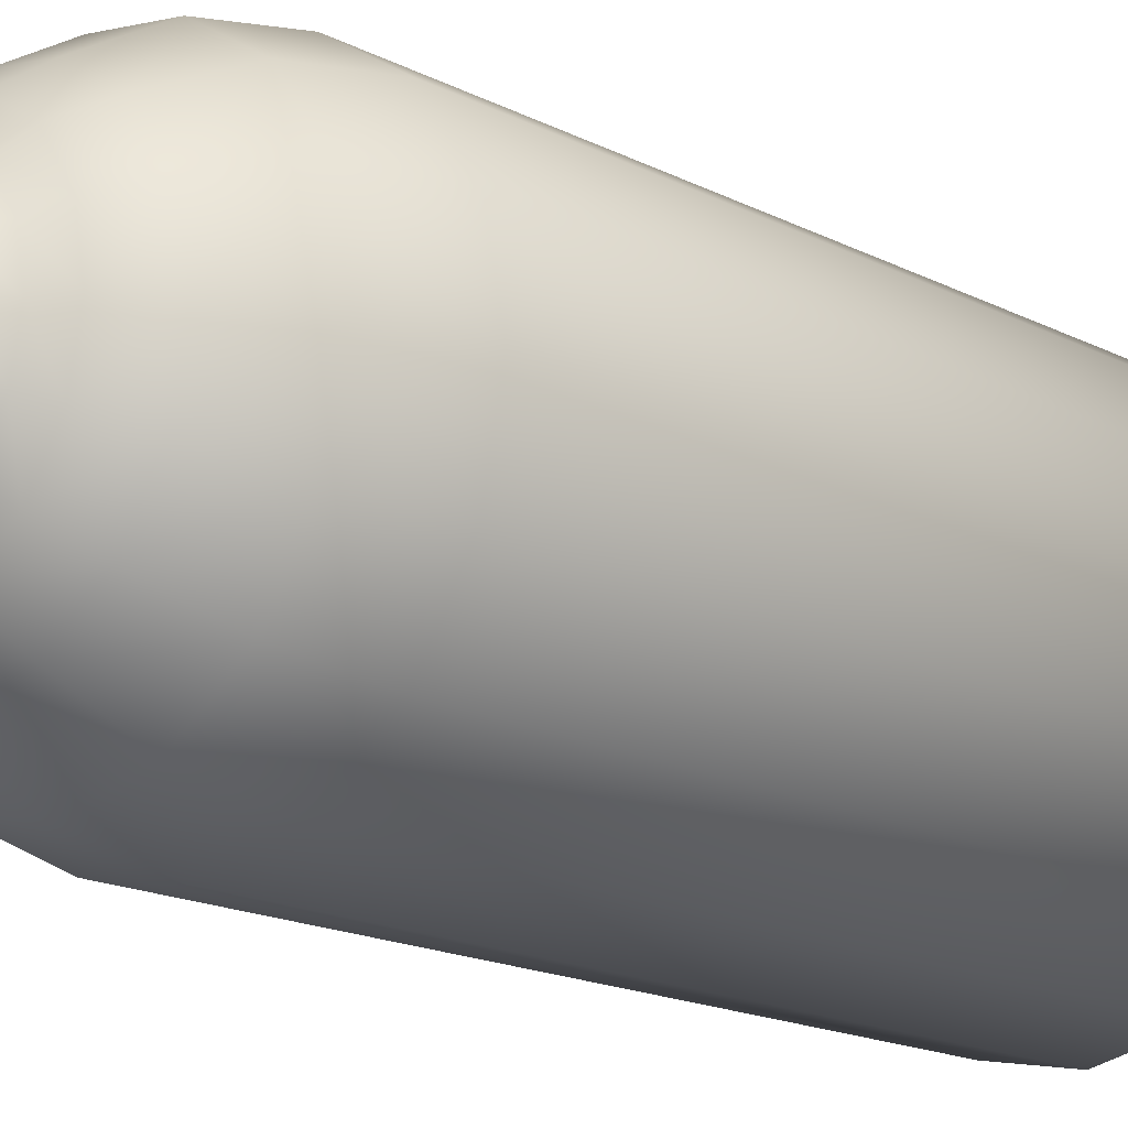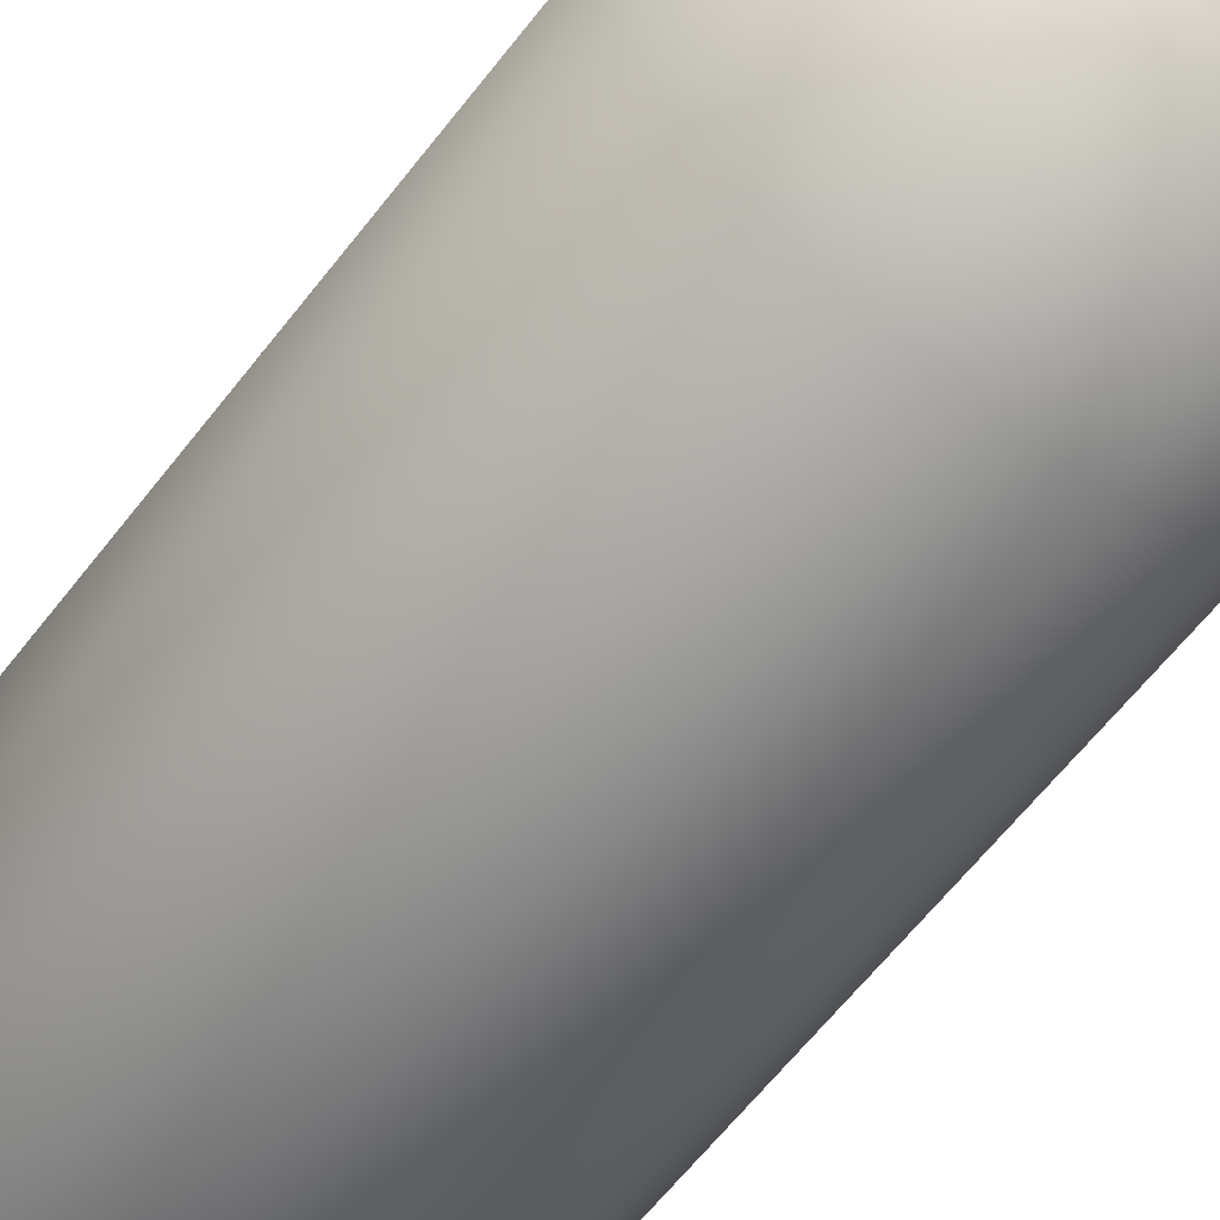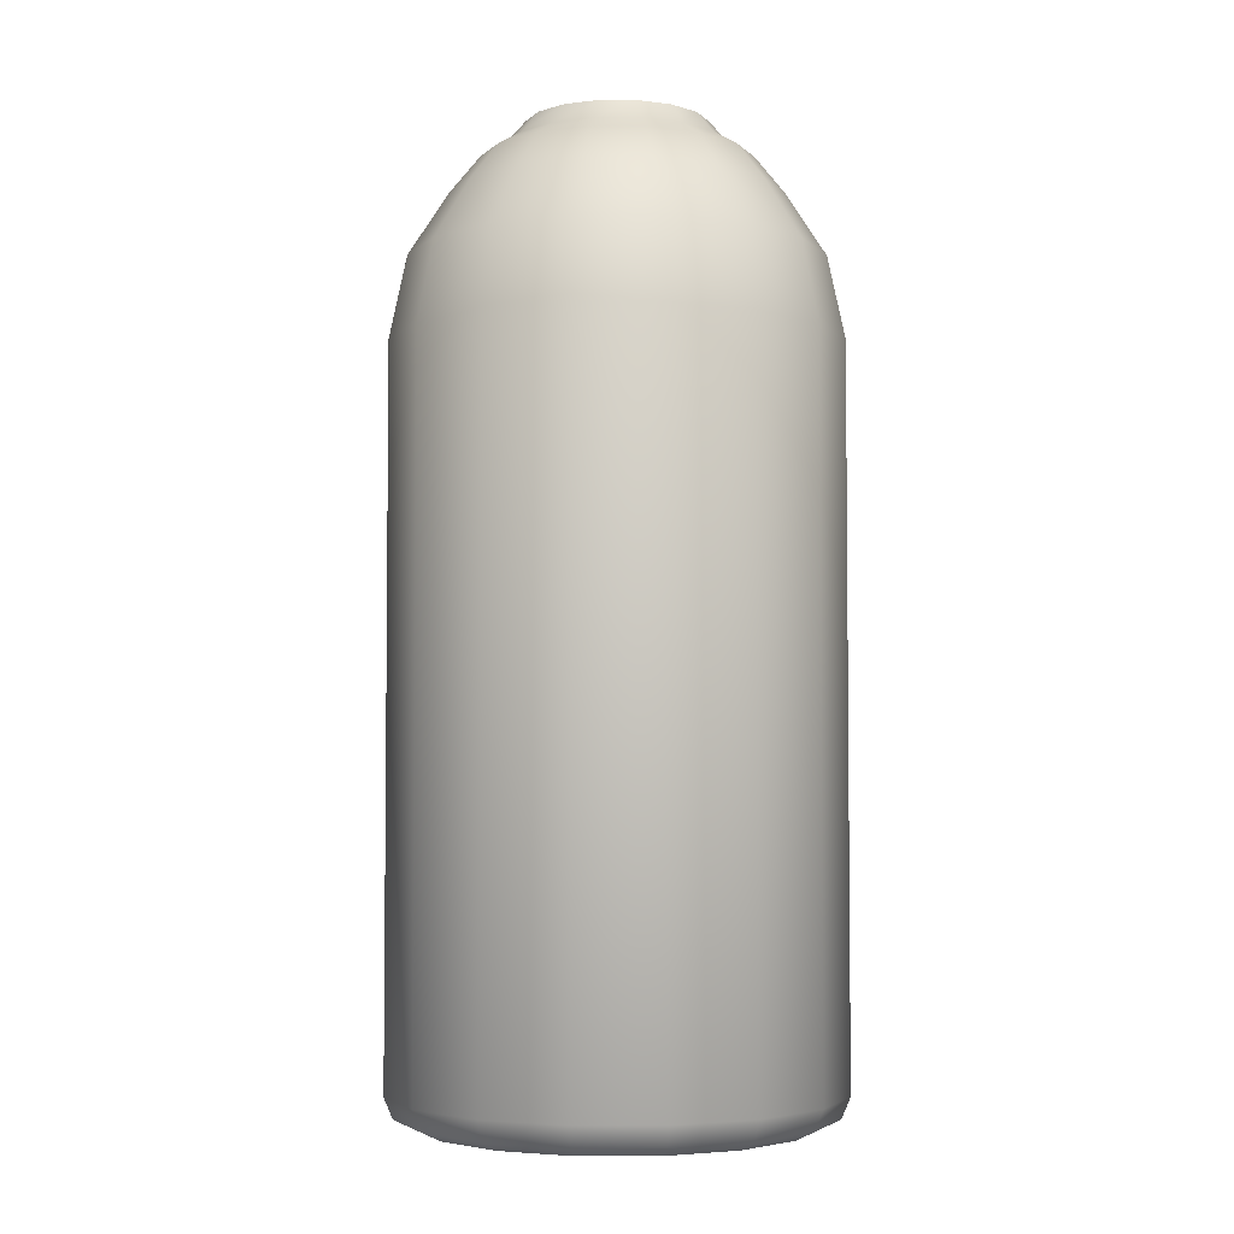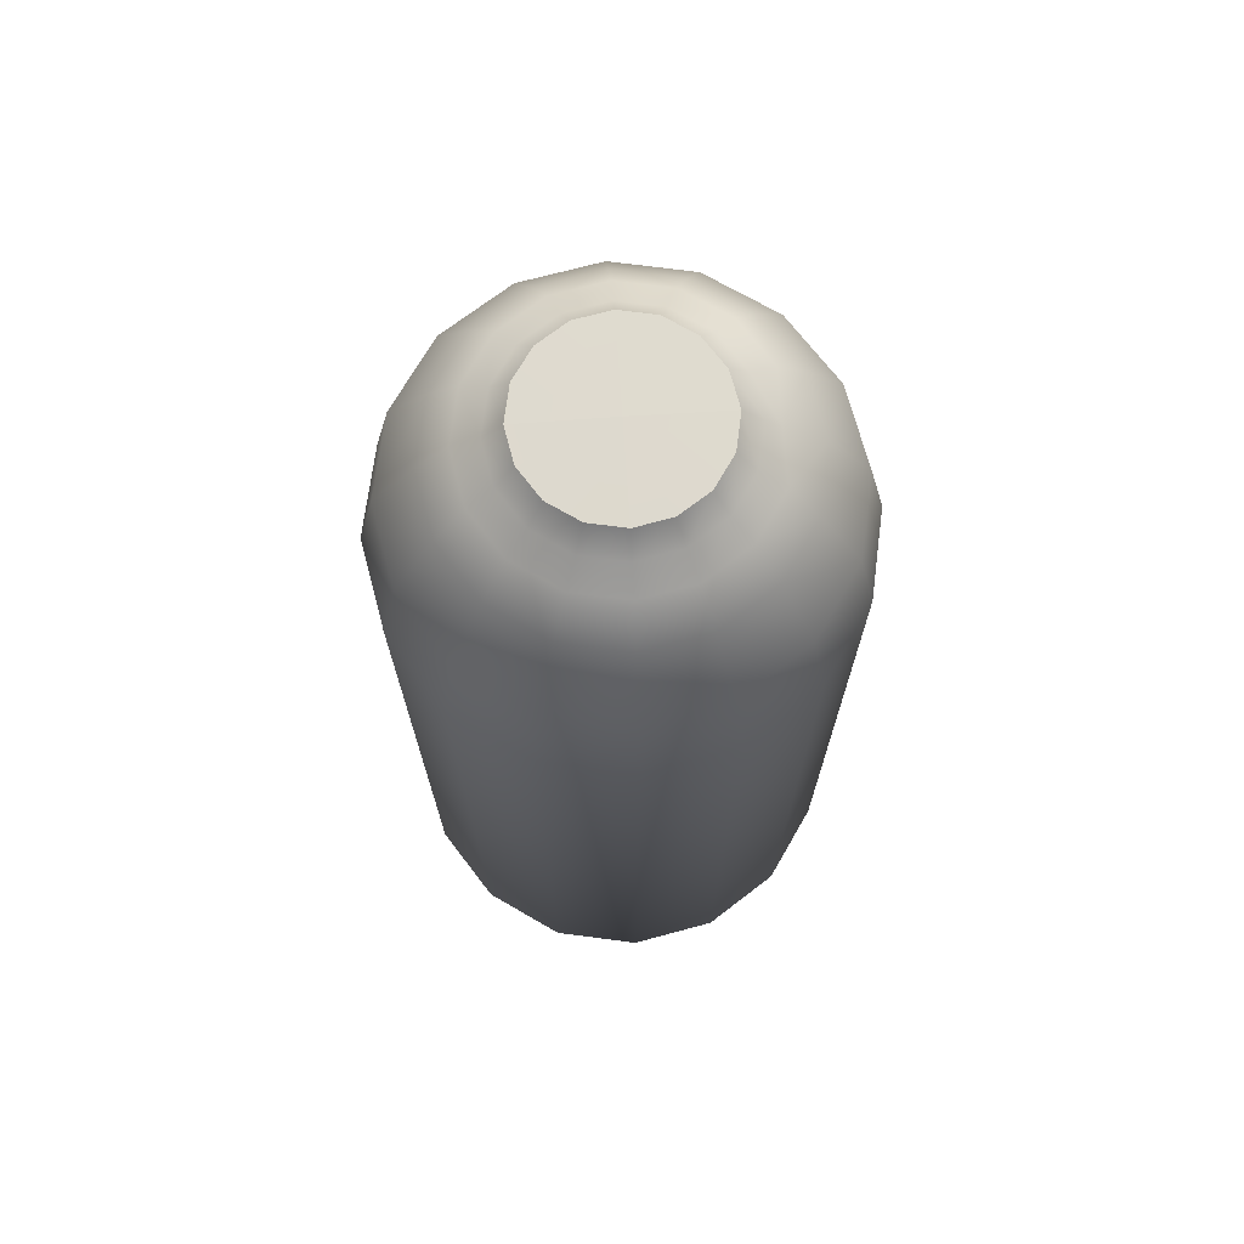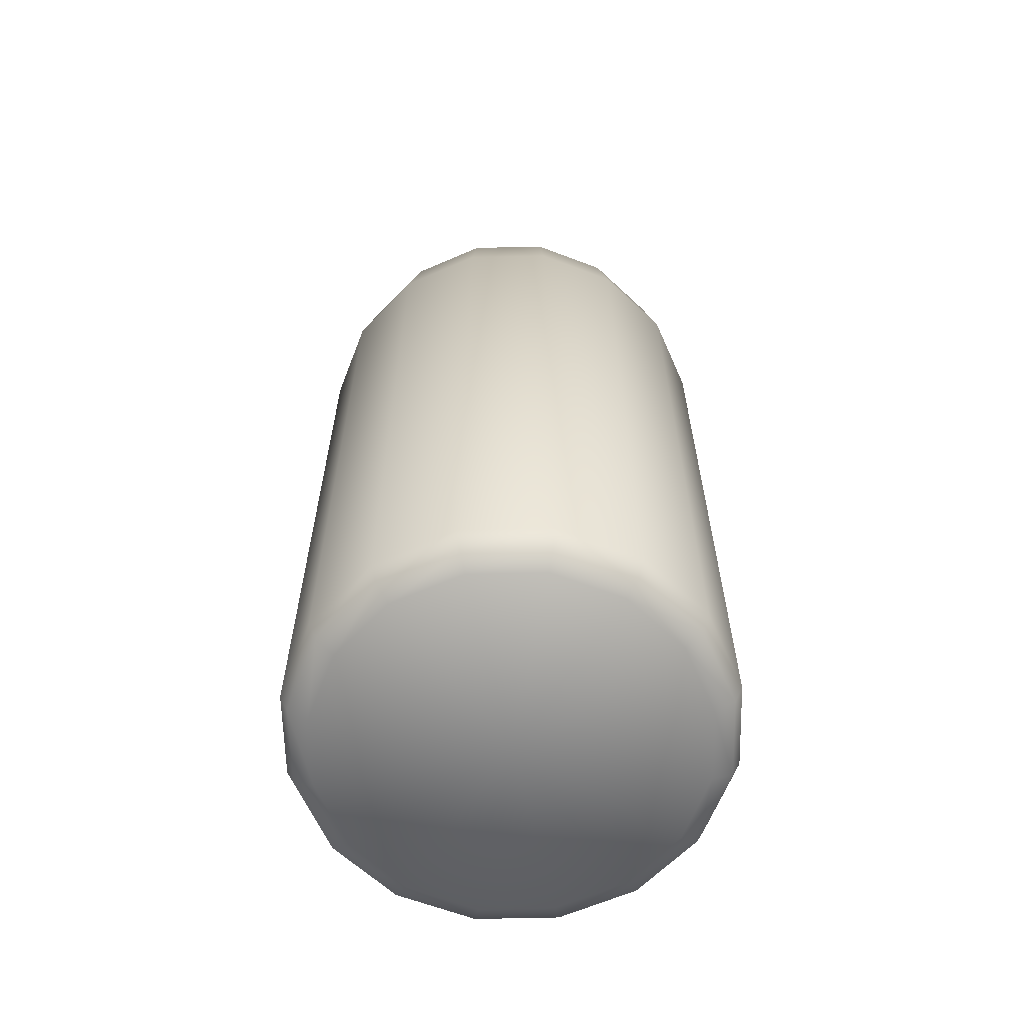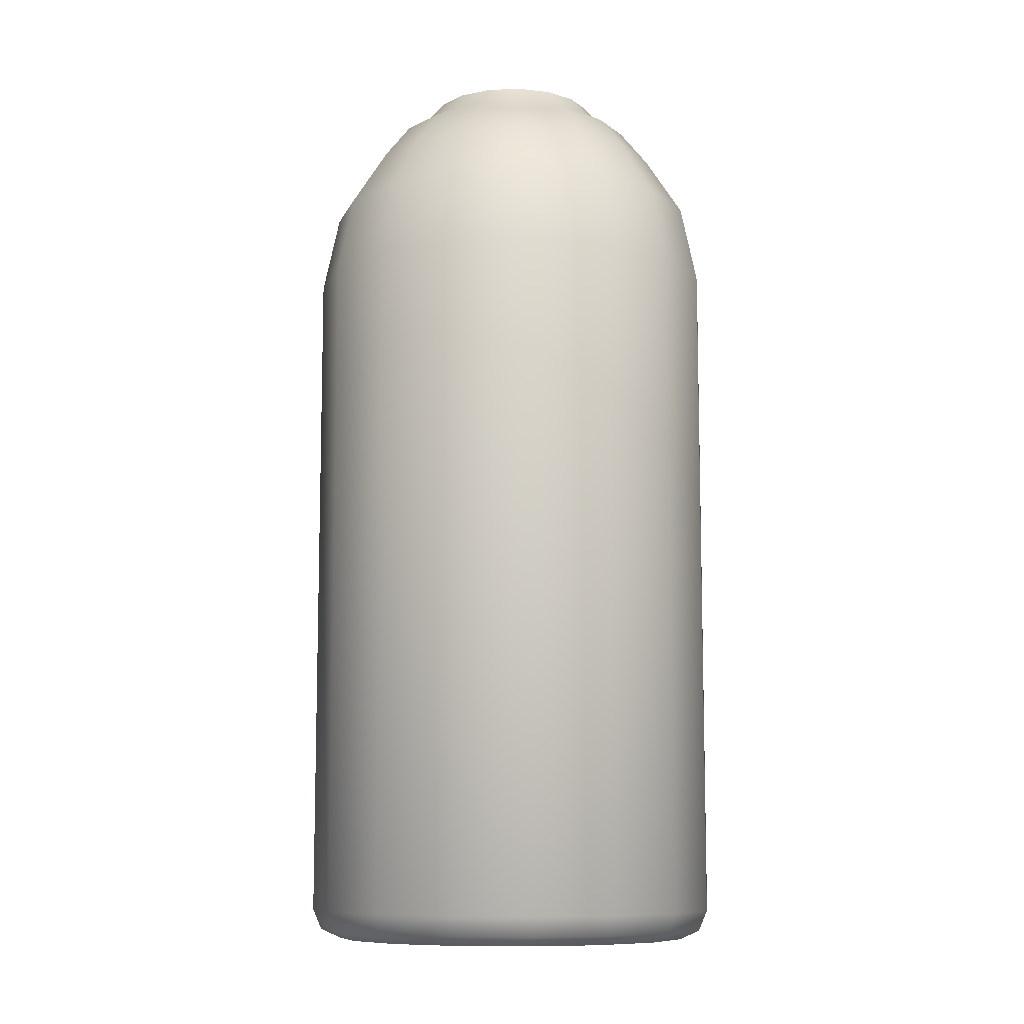
<metadata>
{"format":"obj","ext":"obj","renderer":"f3d","projection":"perspective","resolution":1024,"background":"white","views":[{"elev":-17.4,"azim":44.8,"up":"+Y"},{"elev":-64.5,"azim":-38.2,"up":"+Y"},{"elev":-3.9,"azim":55.8,"up":"+Z"},{"elev":71.1,"azim":86.2,"up":"+Z"},{"elev":-62.5,"azim":-167.4,"up":"+Z"},{"elev":-9.5,"azim":174.7,"up":"+Z"}]}
</metadata>
<code>
o SoapBottleVolume_3
v -0.03487 0.01832 0.03495
v -0.03784 0.01955 0.01982
v -0.02896 0.03284 0.01982
v -0.02668 0.03056 0.03495
v -0.01444 0.03874 0.03495
v -0.01568 0.04172 0.01982
v -0 0.04161 0.03495
v -0 0.04483 0.01982
v 0.01444 0.03874 0.03495
v 0.01568 0.04172 0.01982
v 0.02668 0.03056 0.03495
v 0.02896 0.03284 0.01982
v 0.03487 0.01832 0.03495
v 0.03784 0.01955 0.01982
v 0.03774 0.003874 0.03495
v 0.04096 0.003874 0.01982
v 0.03487 -0.01057 0.03495
v 0.03784 -0.0118 0.01982
v 0.02668 -0.02281 0.03495
v 0.02896 -0.02509 0.01982
v 0.01444 -0.03099 0.03495
v 0.01568 -0.03397 0.01982
v 0 -0.03386 0.03495
v 0 -0.03709 0.01982
v -0.01444 -0.03099 0.03495
v -0.01568 -0.03397 0.01982
v -0.02668 -0.02281 0.03495
v -0.02896 -0.02509 0.01982
v -0.03487 -0.01057 0.03495
v -0.03784 -0.0118 0.01982
v -0.03774 0.003874 0.03495
v -0.04096 0.003874 0.01982
v -0.02803 0.01548 0.0465
v -0.02145 0.02532 0.0465
v -0.01158 0.03189 0.04653
v -0 0.03417 0.04655
v 0.01158 0.03189 0.04653
v 0.02145 0.02532 0.0465
v 0.02803 0.01548 0.0465
v 0.03033 0.003873 0.0465
v 0.02802 -0.007734 0.04651
v 0.02145 -0.01757 0.04651
v 0.01161 -0.02415 0.04651
v 0 -0.02646 0.04651
v -0.01161 -0.02415 0.04651
v -0.02145 -0.01757 0.04651
v -0.02802 -0.007734 0.04651
v -0.03033 0.003873 0.0465
v -0.02299 0.01347 0.05331
v -0.0176 0.02154 0.05331
v -0.00946 0.02696 0.05331
v -0 0.02692 0.0533
v 0.00946 0.02696 0.05331
v 0.0176 0.02154 0.05331
v 0.02299 0.01347 0.05331
v 0.02488 0.003945 0.05331
v 0.02299 -0.005577 0.05331
v 0.01759 -0.01365 0.05332
v 0.009521 -0.01904 0.05332
v 0 -0.02093 0.05332
v -0.009521 -0.01904 0.05332
v -0.01759 -0.01365 0.05332
v -0.02299 -0.005577 0.05331
v -0.02488 0.003945 0.05331
v -0.01868 0.01168 0.05606
v -0.01547 0.01035 0.06015
v -0.01675 0.003944 0.06015
v -0.02022 0.003944 0.05606
v -0.01429 0.01824 0.05606
v -0.01184 0.01579 0.06015
v -0.007708 0.02268 0.05602
v -0.00641 0.01942 0.06015
v -0.01547 -0.002466 0.06015
v -0.01868 -0.003792 0.05606
v -0 0.02426 0.05597
v -0 0.02069 0.06015
v 0.007708 0.02268 0.05602
v 0.00641 0.01942 0.06015
v 0.01429 0.01824 0.05606
v 0.01184 0.01579 0.06015
v 0.01868 0.01168 0.05606
v 0.01547 0.01035 0.06015
v 0.02022 0.003944 0.05606
v 0.01675 0.003944 0.06015
v 0.01868 -0.003792 0.05606
v 0.01547 -0.002466 0.06015
v 0.01429 -0.01035 0.05606
v 0.01184 -0.0079 0.06015
v 0.007736 -0.01473 0.05606
v 0.00641 -0.01153 0.06015
v 0 -0.01627 0.05606
v 0 -0.01281 0.06015
v -0.007736 -0.01473 0.05606
v -0.00641 -0.01153 0.06015
v -0.01429 -0.01035 0.05606
v -0.01184 -0.0079 0.06015
v -0.02513 0.02901 -0.1174
v -0.0136 0.03671 -0.1174
v 0 0.003874 -0.1175
v -0 0.03942 -0.1174
v 0.0136 0.03671 -0.1174
v 0.02513 0.02901 -0.1174
v 0.03284 0.01748 -0.1174
v 0.03554 0.003874 -0.1174
v 0.03284 -0.009728 -0.1174
v 0.02513 -0.02126 -0.1174
v 0.0136 -0.02896 -0.1174
v 0 -0.03167 -0.1174
v -0.0136 -0.02896 -0.1174
v -0.02513 -0.02126 -0.1174
v -0.03284 -0.009728 -0.1174
v -0.03554 0.003874 -0.1174
v -0.03284 0.01748 -0.1174
v -0.02895 0.03282 -0.1118
v -0.03782 0.01954 -0.1118
v -0.01567 0.0417 -0.1118
v -0 0.04481 -0.1118
v 0.01567 0.0417 -0.1118
v 0.02895 0.03282 -0.1118
v 0.03782 0.01954 -0.1118
v 0.04094 0.003874 -0.1118
v 0.03782 -0.01179 -0.1118
v 0.02895 -0.02507 -0.1118
v 0.01567 -0.03395 -0.1118
v 0 -0.03706 -0.1118
v -0.01567 -0.03395 -0.1118
v -0.02895 -0.02507 -0.1118
v -0.03782 -0.01179 -0.1118
v -0.04094 0.003874 -0.1118
v -0.03632 0.01892 -0.1156
v -0.03932 0.003874 -0.1156
v -0.0278 0.03167 -0.1156
v -0.01504 0.0402 -0.1156
v -0 0.04319 -0.1156
v 0.01504 0.0402 -0.1156
v 0.0278 0.03167 -0.1156
v 0.03632 0.01892 -0.1156
v 0.03932 0.003874 -0.1156
v 0.03632 -0.01117 -0.1156
v 0.0278 -0.02393 -0.1156
v 0.01504 -0.03245 -0.1156
v 0 -0.03544 -0.1156
v -0.01504 -0.03245 -0.1156
v -0.0278 -0.02393 -0.1156
v -0.03632 -0.01117 -0.1156
v -0 0.003944 0.06038
f 1 2 3 4
f 5 4 3 6
f 7 5 6 8
f 9 7 8 10
f 11 9 10 12
f 13 11 12 14
f 15 13 14 16
f 17 15 16 18
f 19 17 18 20
f 21 19 20 22
f 23 21 22 24
f 25 23 24 26
f 27 25 26 28
f 29 27 28 30
f 31 29 30 32
f 2 1 31 32
f 33 1 4 34
f 35 34 4 5
f 36 35 5 7
f 37 36 7 9
f 38 37 9 11
f 39 38 11 13
f 40 39 13 15
f 41 40 15 17
f 42 41 17 19
f 43 42 19 21
f 44 43 21 23
f 45 44 23 25
f 46 45 25 27
f 47 46 27 29
f 48 47 29 31
f 31 1 33 48
f 49 33 34 50
f 51 50 34 35
f 52 51 35 36
f 53 52 36 37
f 54 53 37 38
f 55 54 38 39
f 56 55 39 40
f 57 56 40 41
f 58 57 41 42
f 59 58 42 43
f 60 59 43 44
f 61 60 44 45
f 62 61 45 46
f 63 62 46 47
f 64 63 47 48
f 48 33 49 64
f 65 66 67 68
f 66 65 69 70
f 70 69 71 72
f 68 67 73 74
f 72 71 75 76
f 76 75 77 78
f 78 77 79 80
f 80 79 81 82
f 82 81 83 84
f 84 83 85 86
f 86 85 87 88
f 88 87 89 90
f 90 89 91 92
f 92 91 93 94
f 94 93 95 96
f 96 95 74 73
f 65 49 50 69
f 64 49 65 68
f 69 50 51 71
f 71 51 52 75
f 75 52 53 77
f 77 53 54 79
f 79 54 55 81
f 81 55 56 83
f 83 56 57 85
f 85 57 58 87
f 87 58 59 89
f 89 59 60 91
f 91 60 61 93
f 93 61 62 95
f 95 62 63 74
f 74 63 64 68
f 98 97 99 100
f 101 100 99 102
f 103 102 99 104
f 105 104 99 106
f 107 106 99 108
f 109 108 99 110
f 111 110 99 112
f 113 112 99 97
f 115 114 3 2
f 114 116 6 3
f 116 117 8 6
f 117 118 10 8
f 118 119 12 10
f 119 120 14 12
f 120 121 16 14
f 121 122 18 16
f 122 123 20 18
f 123 124 22 20
f 124 125 24 22
f 125 126 26 24
f 126 127 28 26
f 127 128 30 28
f 128 129 32 30
f 129 115 2 32
f 113 130 131 112
f 130 115 129 131
f 115 130 132 114
f 130 113 97 132
f 114 132 133 116
f 132 97 98 133
f 116 133 134 117
f 133 98 100 134
f 117 134 135 118
f 134 100 101 135
f 118 135 136 119
f 135 101 102 136
f 119 136 137 120
f 136 102 103 137
f 120 137 138 121
f 137 103 104 138
f 121 138 139 122
f 138 104 105 139
f 122 139 140 123
f 139 105 106 140
f 123 140 141 124
f 140 106 107 141
f 124 141 142 125
f 141 107 108 142
f 125 142 143 126
f 142 108 109 143
f 126 143 144 127
f 143 109 110 144
f 127 144 145 128
f 144 110 111 145
f 128 145 131 129
f 145 111 112 131
f 146 67 66 70
f 146 70 72 76
f 146 76 78 80
f 146 80 82 84
f 146 84 86 88
f 146 88 90 92
f 146 92 94 96
f 146 96 73 67

</code>
